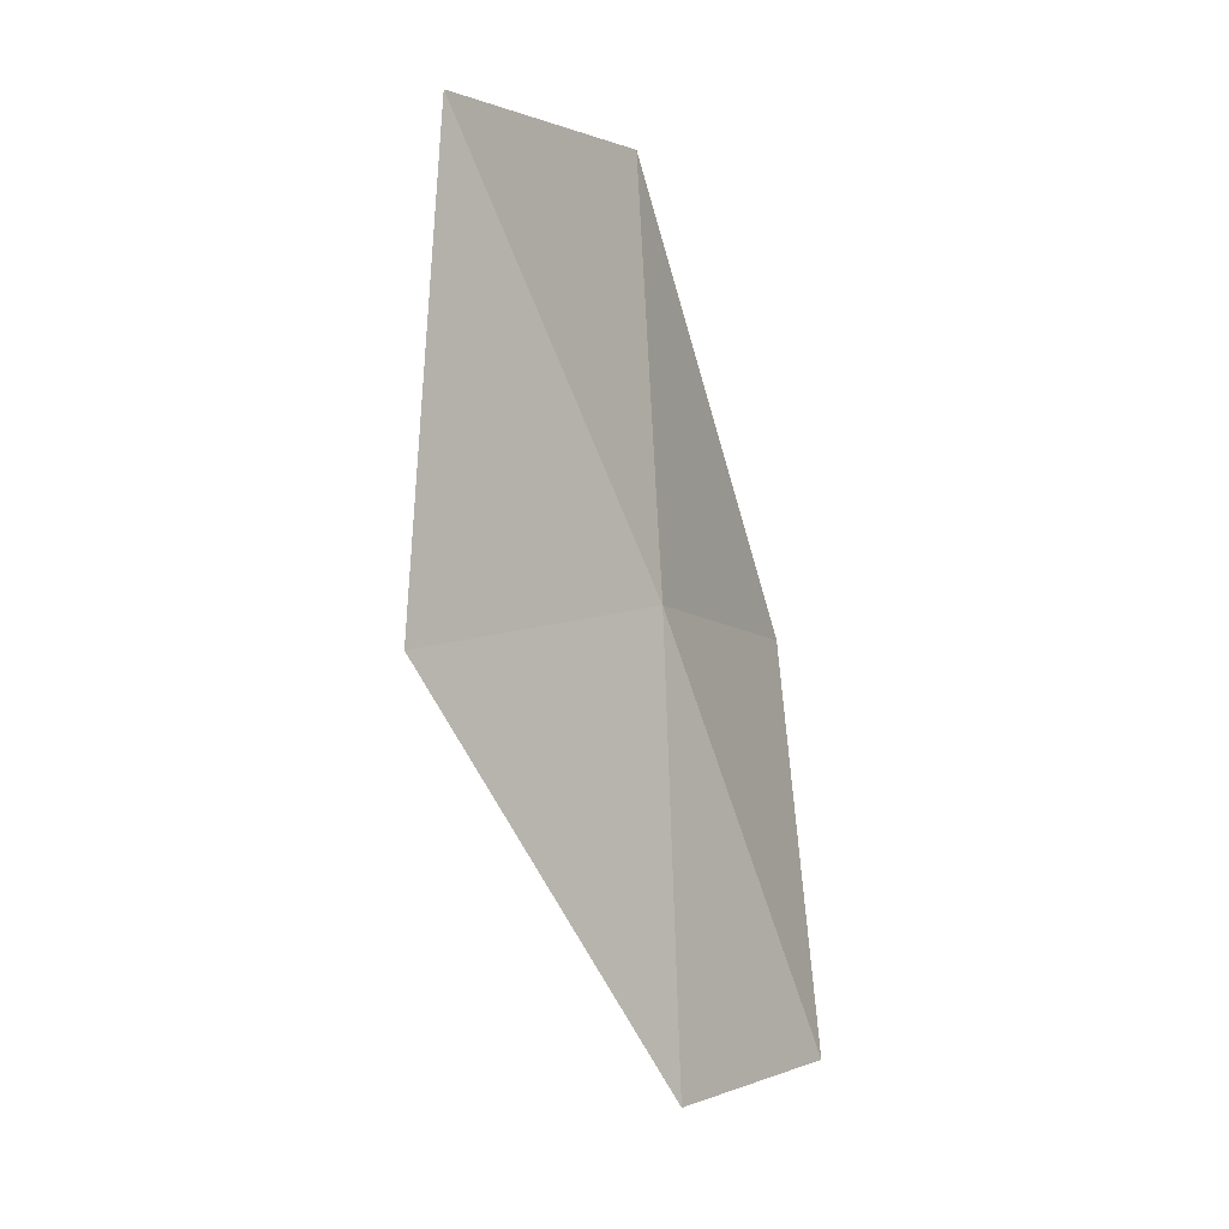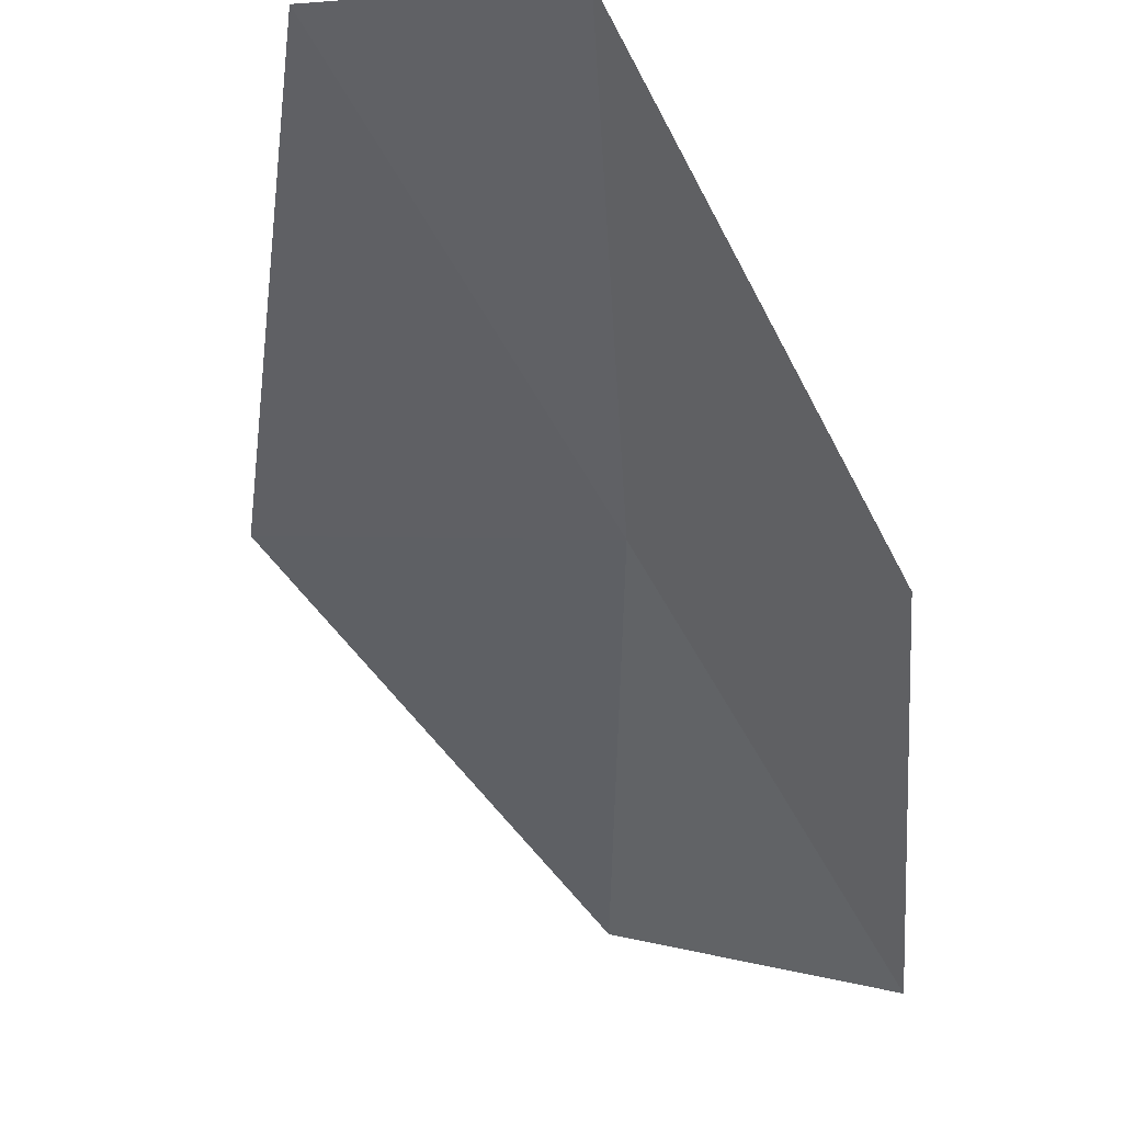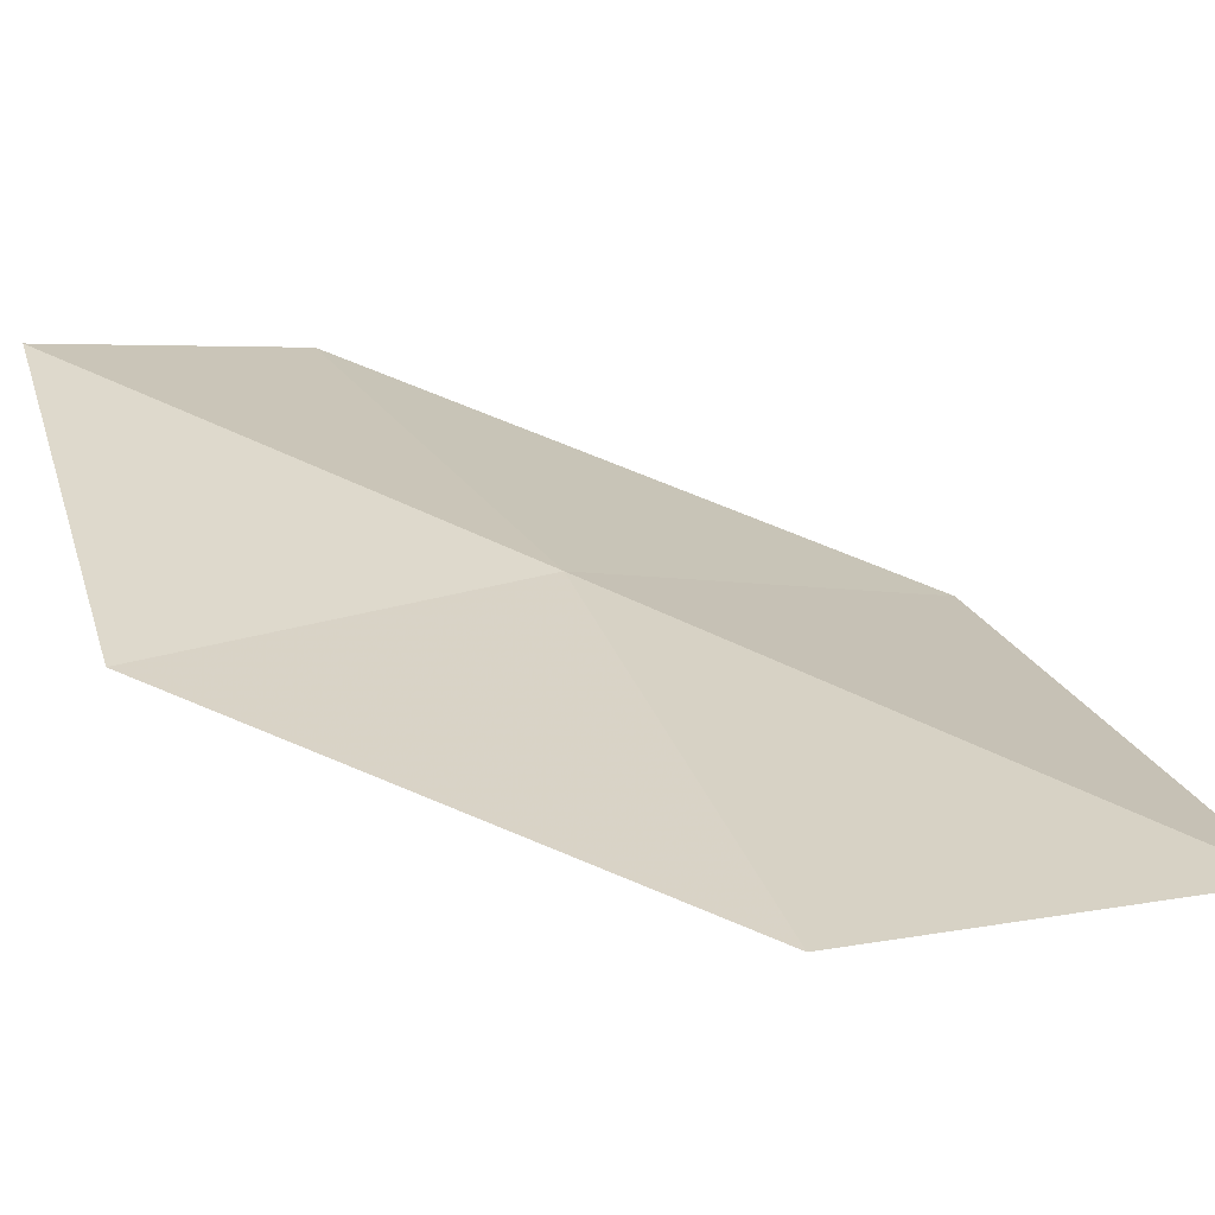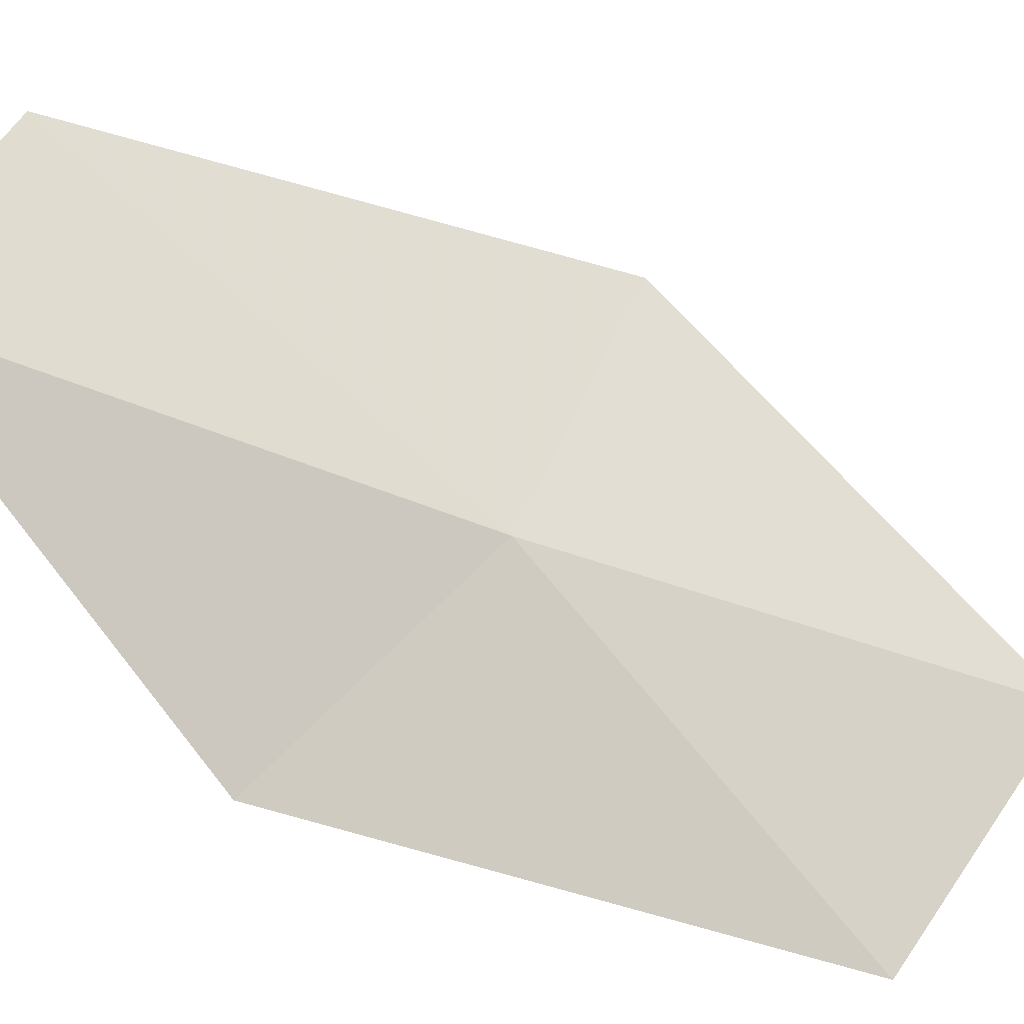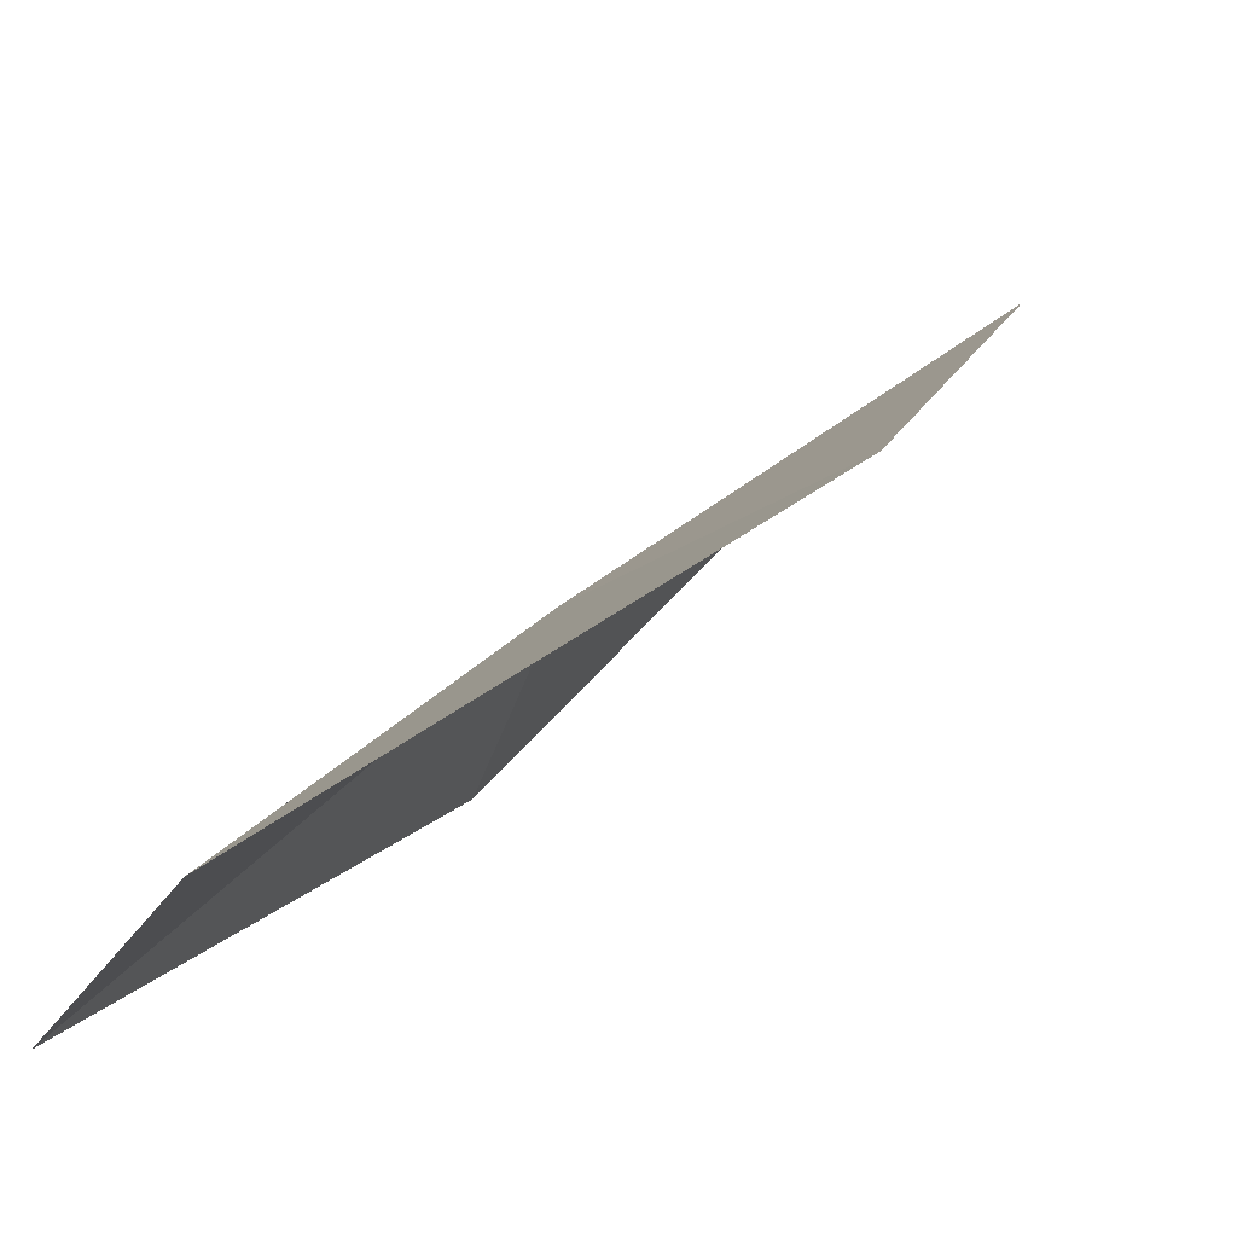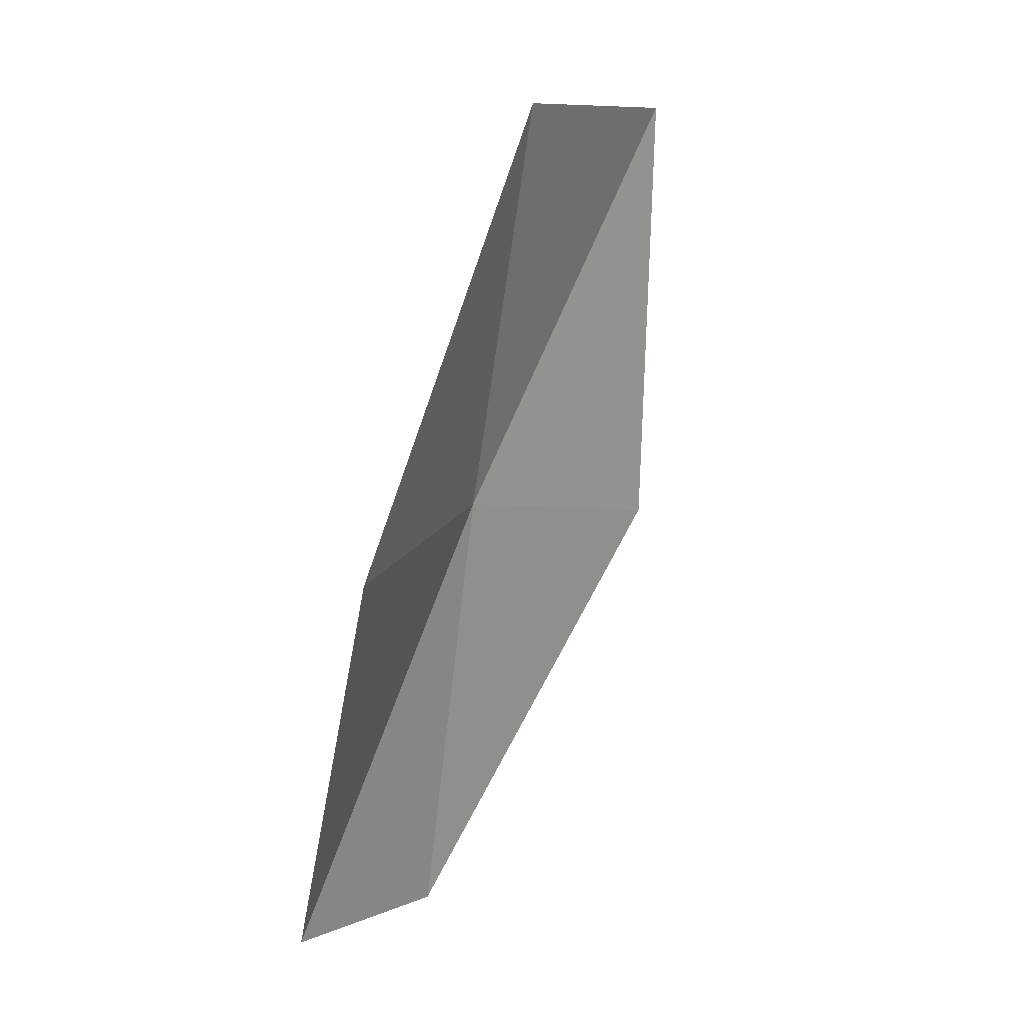
<metadata>
{"format":"obj","ext":"obj","renderer":"f3d","projection":"perspective","resolution":1024,"background":"white","views":[{"elev":40.8,"azim":-34.2,"up":"+Y"},{"elev":-10.3,"azim":8.1,"up":"+Z"},{"elev":-15.6,"azim":125.8,"up":"+Z"},{"elev":38.4,"azim":89.2,"up":"+Z"},{"elev":-13.0,"azim":-147.8,"up":"+Z"},{"elev":-29.0,"azim":138.9,"up":"+Y"}]}
</metadata>
<code>
v 0.55 -1.161 0.159
v 0.6061 -1.217 0.1382
v 0.5601 -1.287 0.2249
v 0.5048 -1.259 0.2342
v 0.4686 -1.13 0.1679
v 0.5302 -1.035 0.09237
v 0.5982 -1.081 0.07629
f 1 3 2
f 1 4 3
f 1 2 7
f 1 5 4
f 1 7 6
f 1 6 5

</code>
